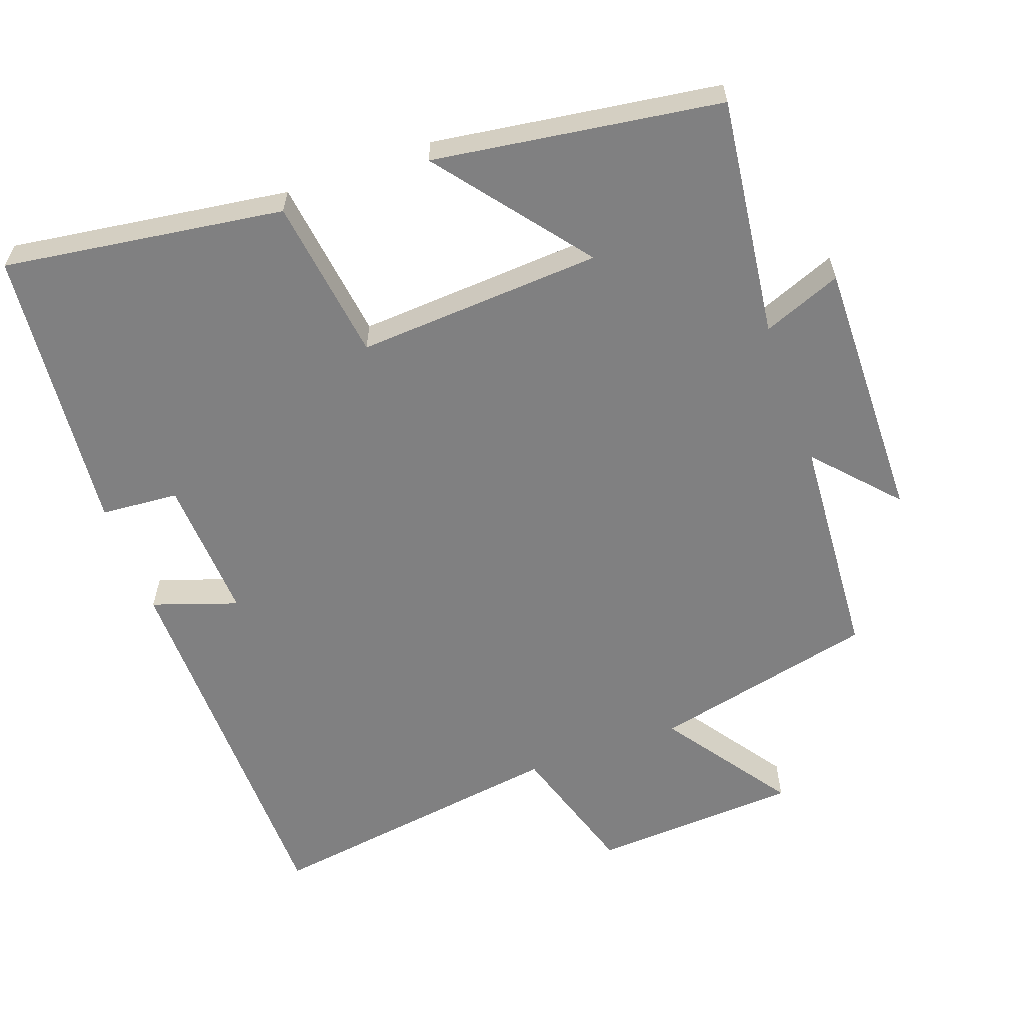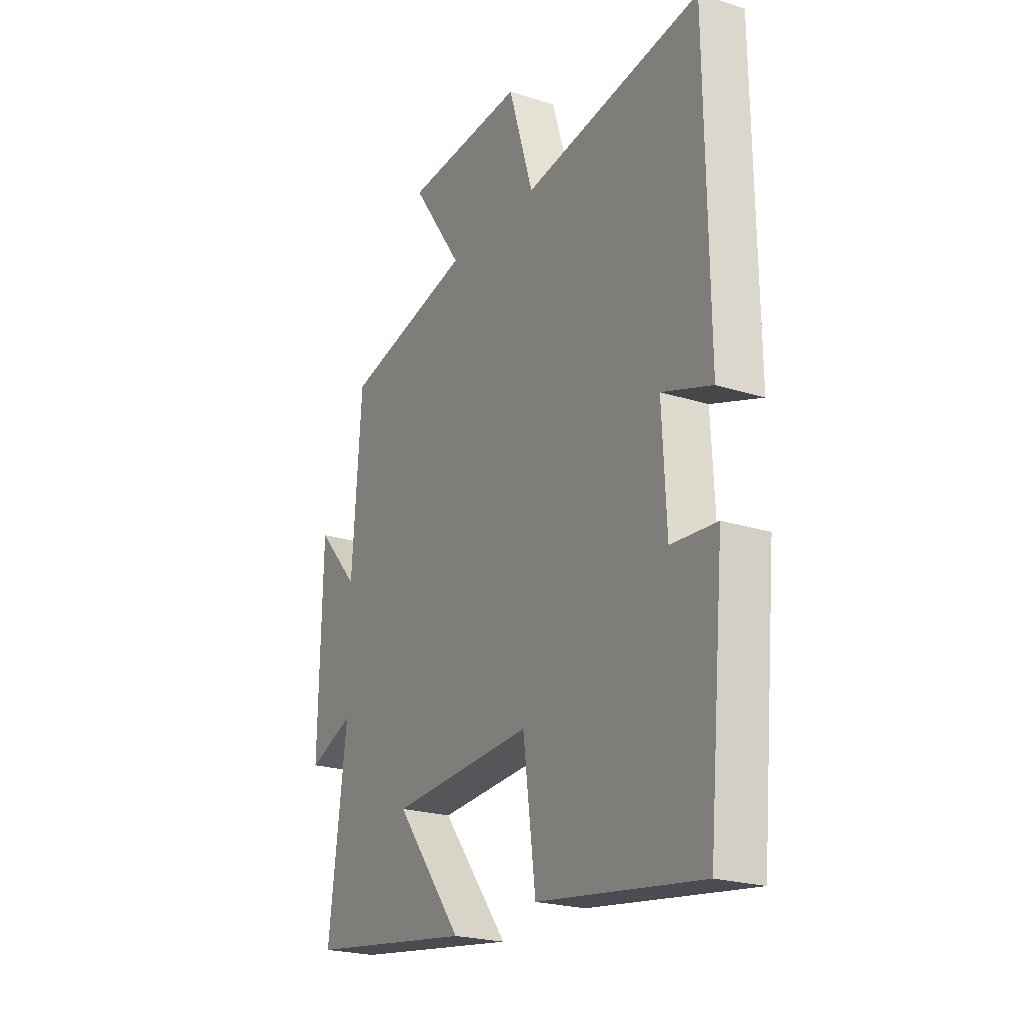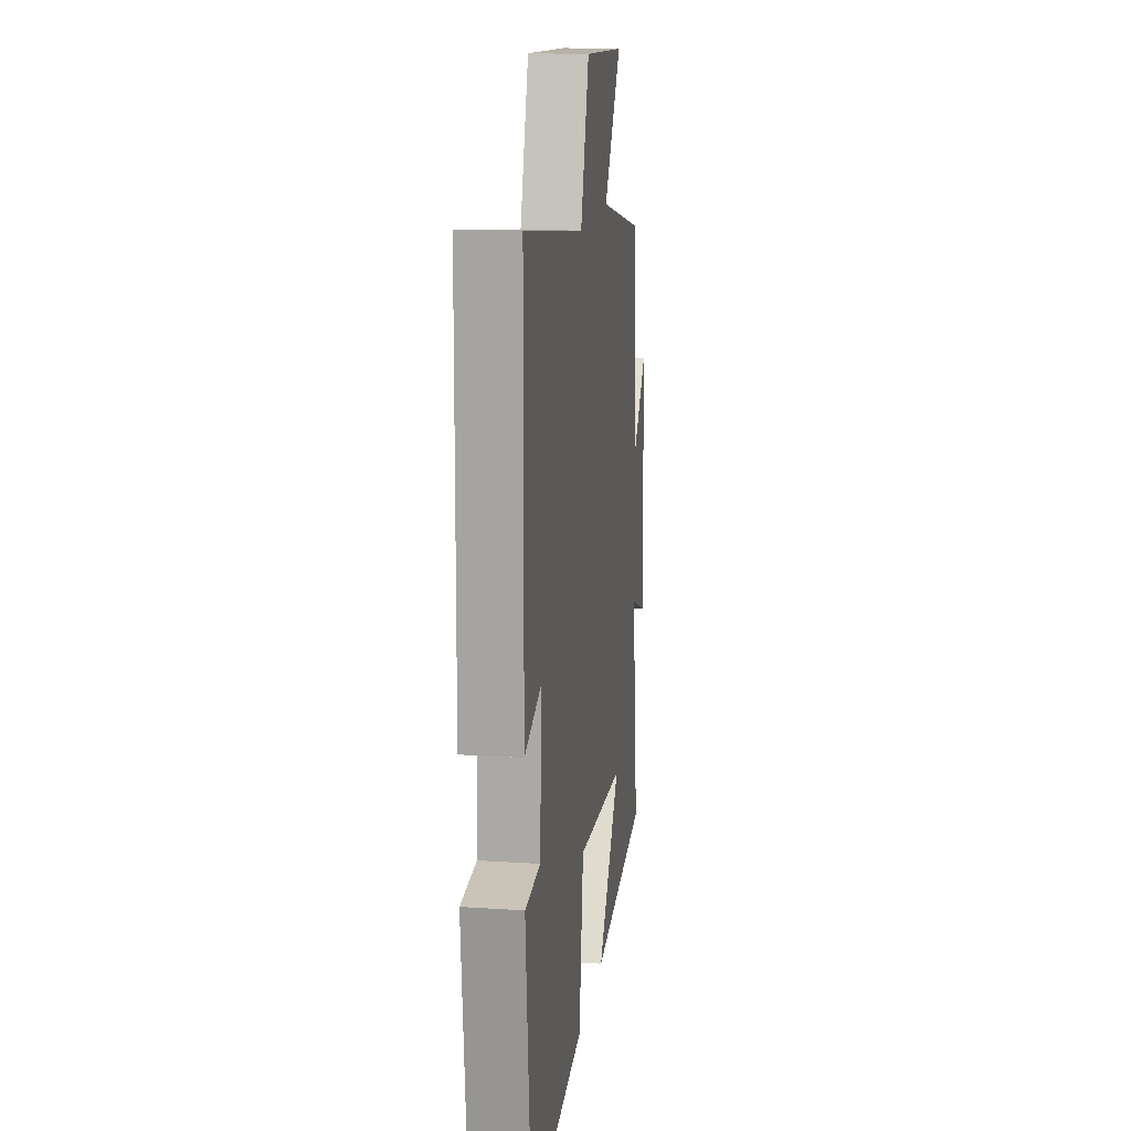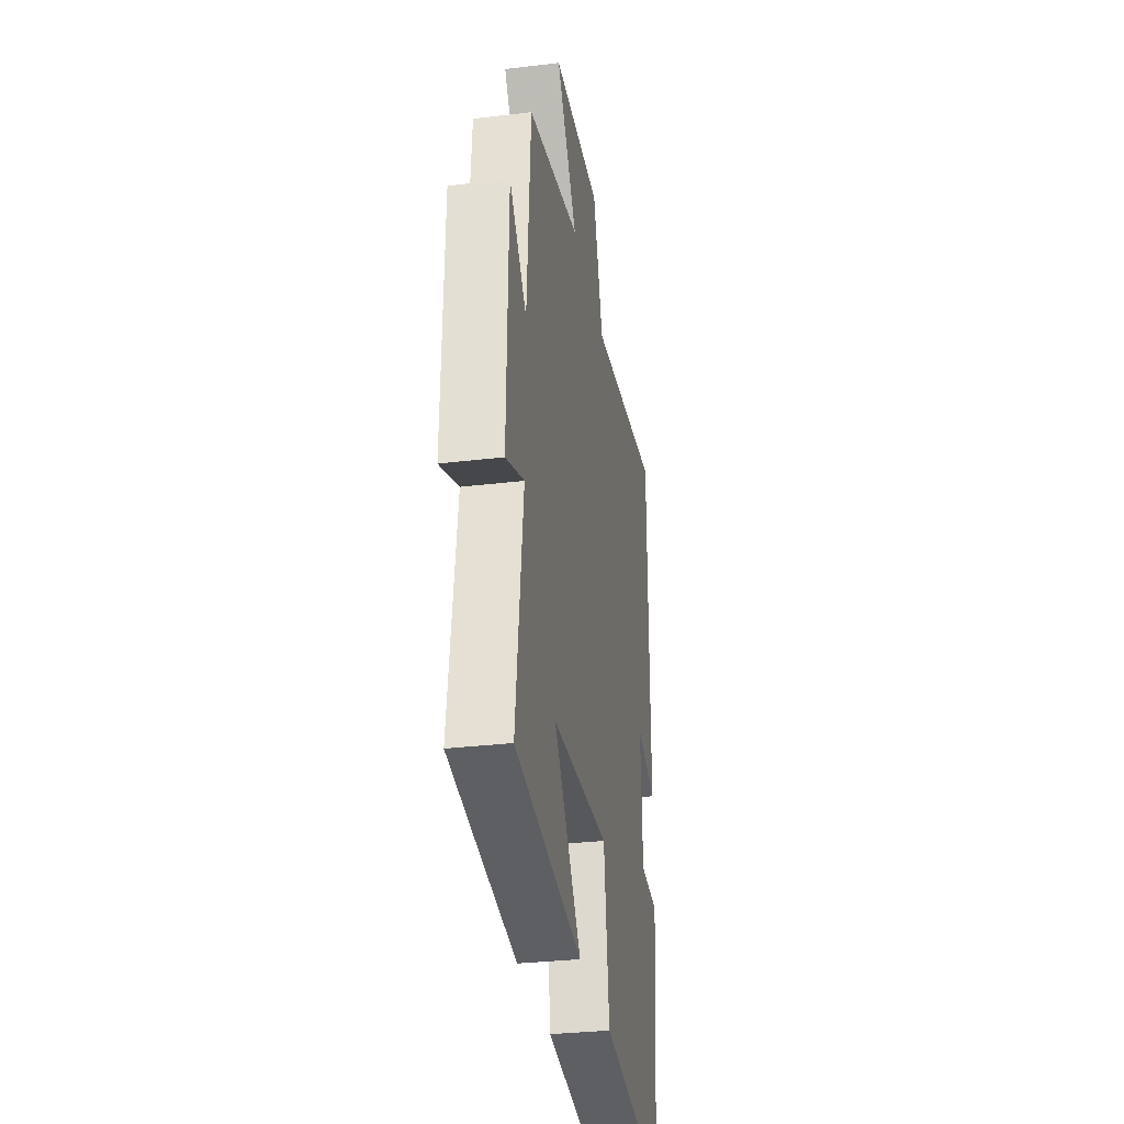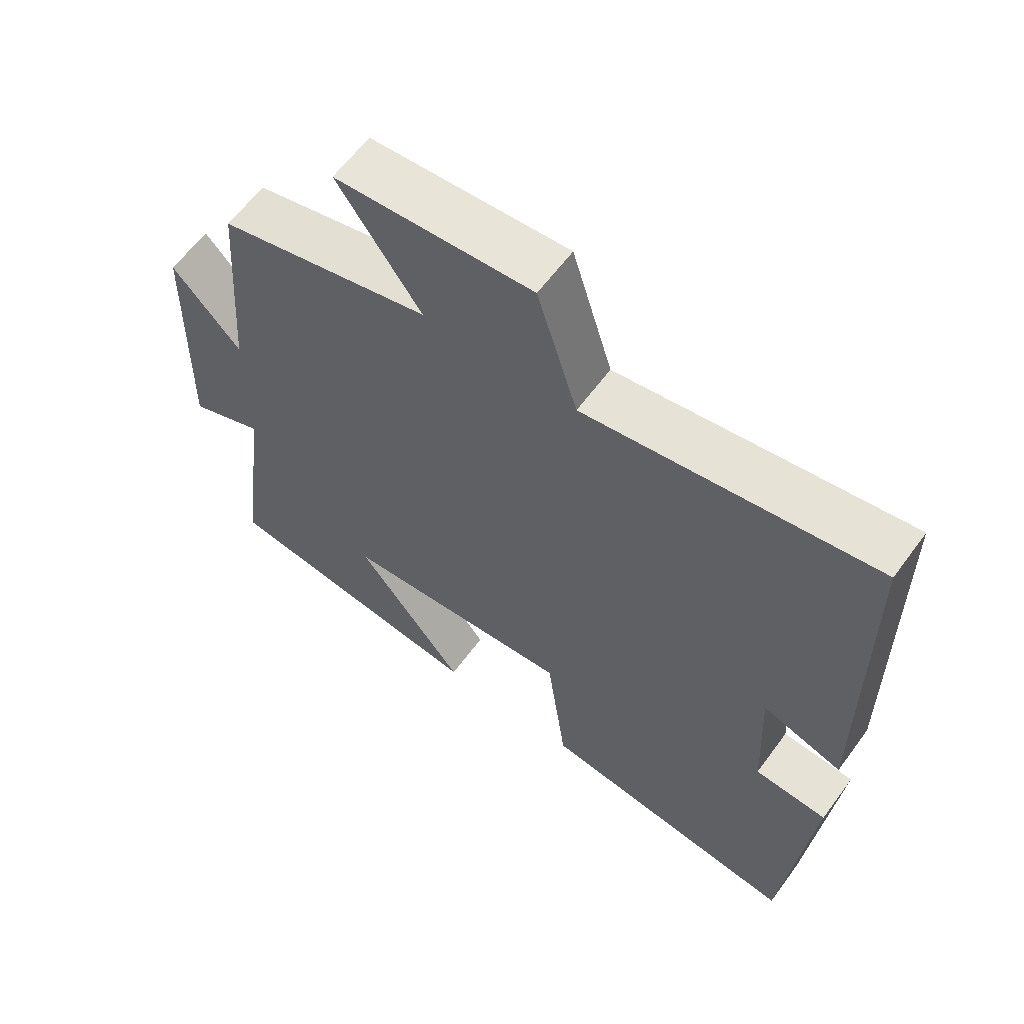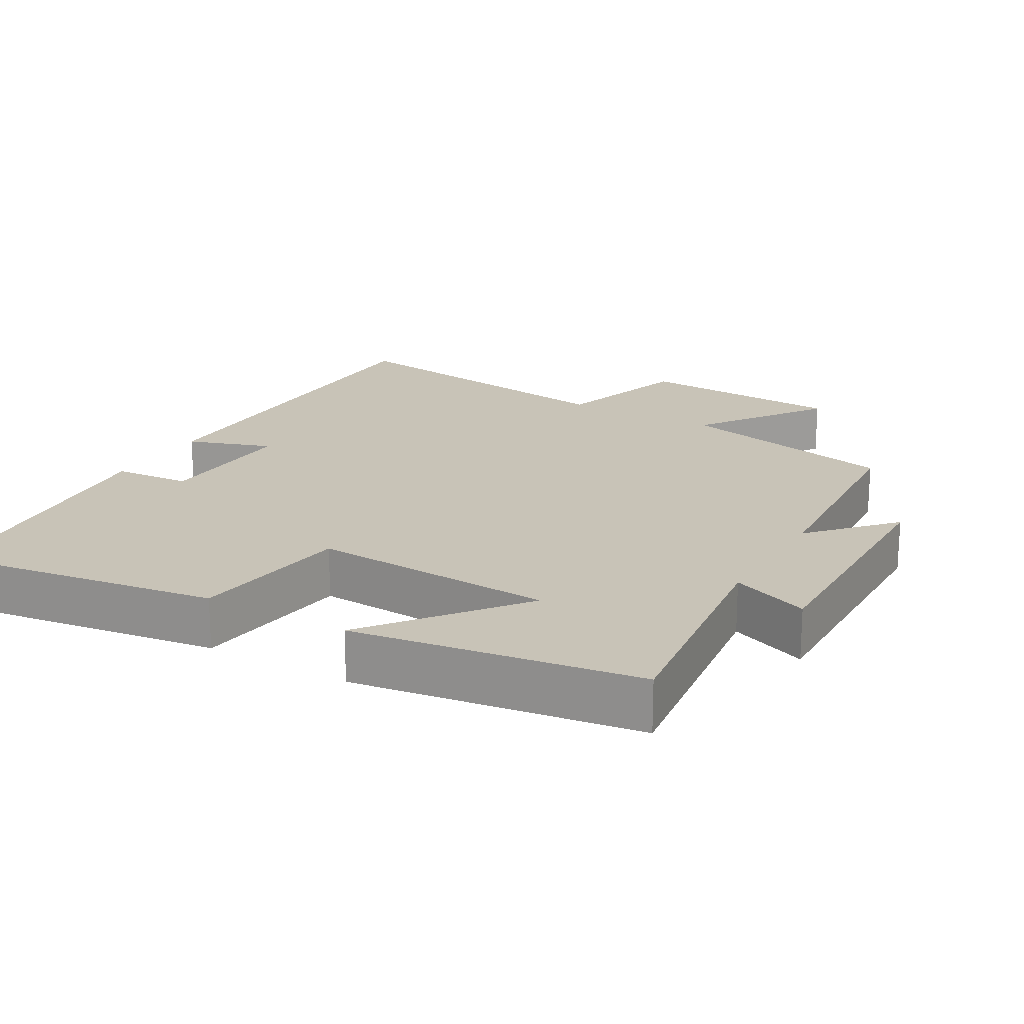
<metadata>
{"format":"obj","ext":"obj","renderer":"f3d","projection":"perspective","resolution":1024,"background":"white","views":[{"elev":-60.1,"azim":-160.0,"up":"+Y"},{"elev":-22.8,"azim":61.4,"up":"+Z"},{"elev":15.5,"azim":98.0,"up":"+Z"},{"elev":-31.7,"azim":-80.4,"up":"+Z"},{"elev":61.3,"azim":36.2,"up":"+Z"},{"elev":19.7,"azim":-149.9,"up":"+Y"}]}
</metadata>
<code>
v 0.461 0.07 -0.557
v 0.069 0.07 -0.5
v 0.039 0.07 -0.271
v -0.305 0.07 -0.291
v -0.143 0.07 -0.5
v -0.544 0.07 -0.441
v -0.5 0.07 -0.105
v -0.61 0.07 -0.148
v -0.602 0.07 0.224
v -0.5 0.07 0.111
v -0.477 0.07 0.429
v -0.163 0.07 0.5
v -0.287 0.07 0.678
v 0.005 0.07 0.694
v 0.065 0.07 0.5
v 0.494 0.07 0.561
v 0.5 0.07 0.016
v 0.381 0.07 0.057
v 0.391 0.07 -0.145
v 0.5 0.07 -0.154
v 0.461 0 -0.557
v 0.069 0 -0.5
v 0.039 0 -0.271
v -0.305 0 -0.291
v -0.143 0 -0.5
v -0.544 0 -0.441
v -0.5 0 -0.105
v -0.61 0 -0.148
v -0.602 0 0.224
v -0.5 0 0.111
v -0.477 0 0.429
v -0.163 0 0.5
v -0.287 0 0.678
v 0.005 0 0.694
v 0.065 0 0.5
v 0.494 0 0.561
v 0.5 0 0.016
v 0.381 0 0.057
v 0.391 0 -0.145
v 0.5 0 -0.154
f 19 20 1 2
f 18 19 2 3
f 15 16 17 18
f 15 18 3 4
f 12 13 14 15
f 10 11 12 15
f 10 15 4
f 7 8 9 10
f 7 10 4
f 4 5 6 7
f 22 21 40 39
f 23 22 39 38
f 38 37 36 35
f 24 23 38 35
f 35 34 33 32
f 35 32 31 30
f 24 35 30
f 30 29 28 27
f 24 30 27
f 27 26 25 24
f 1 21 22 2
f 2 22 23 3
f 3 23 24 4
f 4 24 25 5
f 5 25 26 6
f 6 26 27 7
f 7 27 28 8
f 8 28 29 9
f 9 29 30 10
f 10 30 31 11
f 11 31 32 12
f 12 32 33 13
f 13 33 34 14
f 14 34 35 15
f 15 35 36 16
f 16 36 37 17
f 17 37 38 18
f 18 38 39 19
f 19 39 40 20
f 20 40 21 1

</code>
